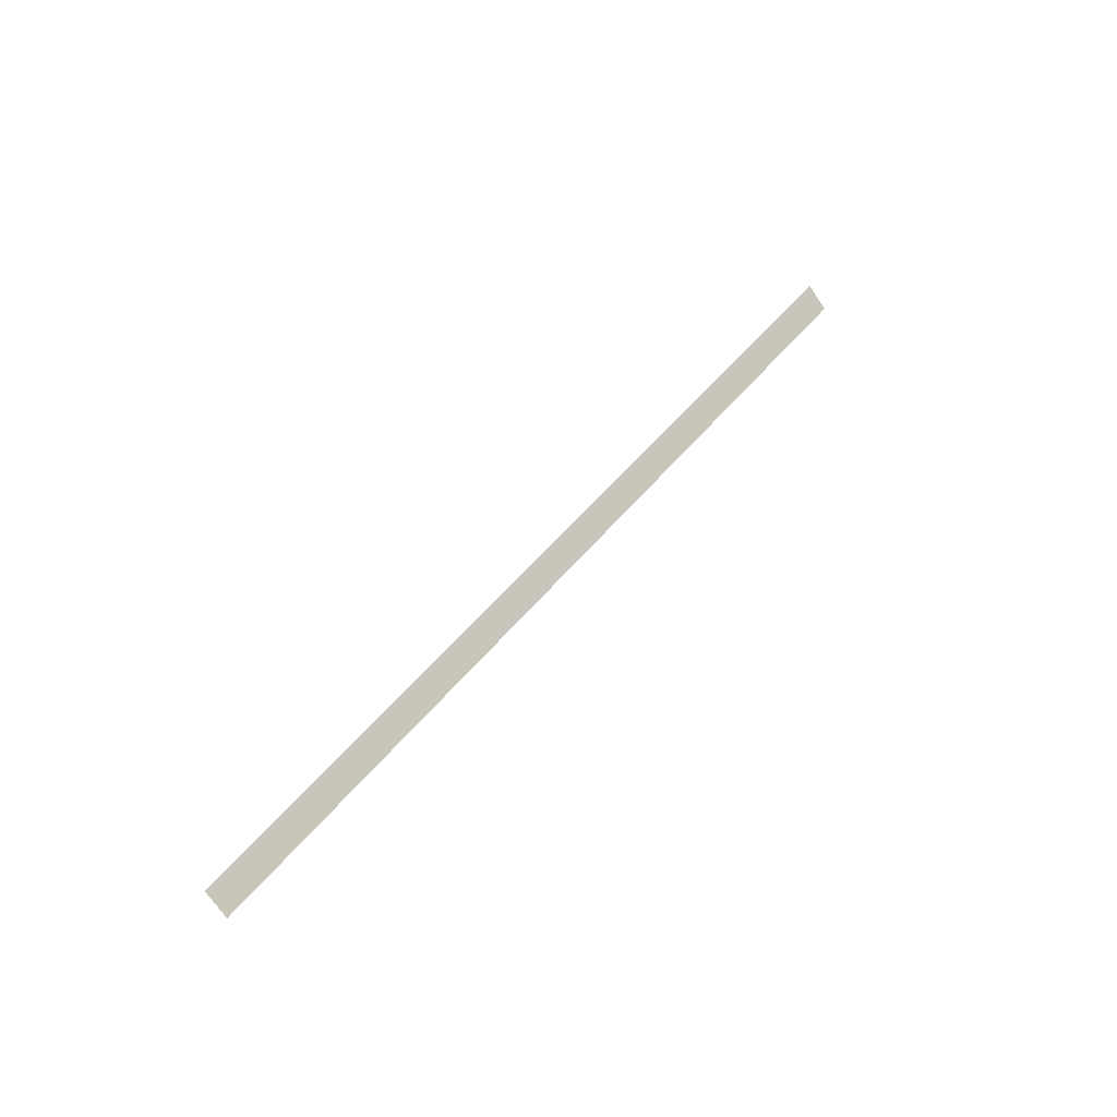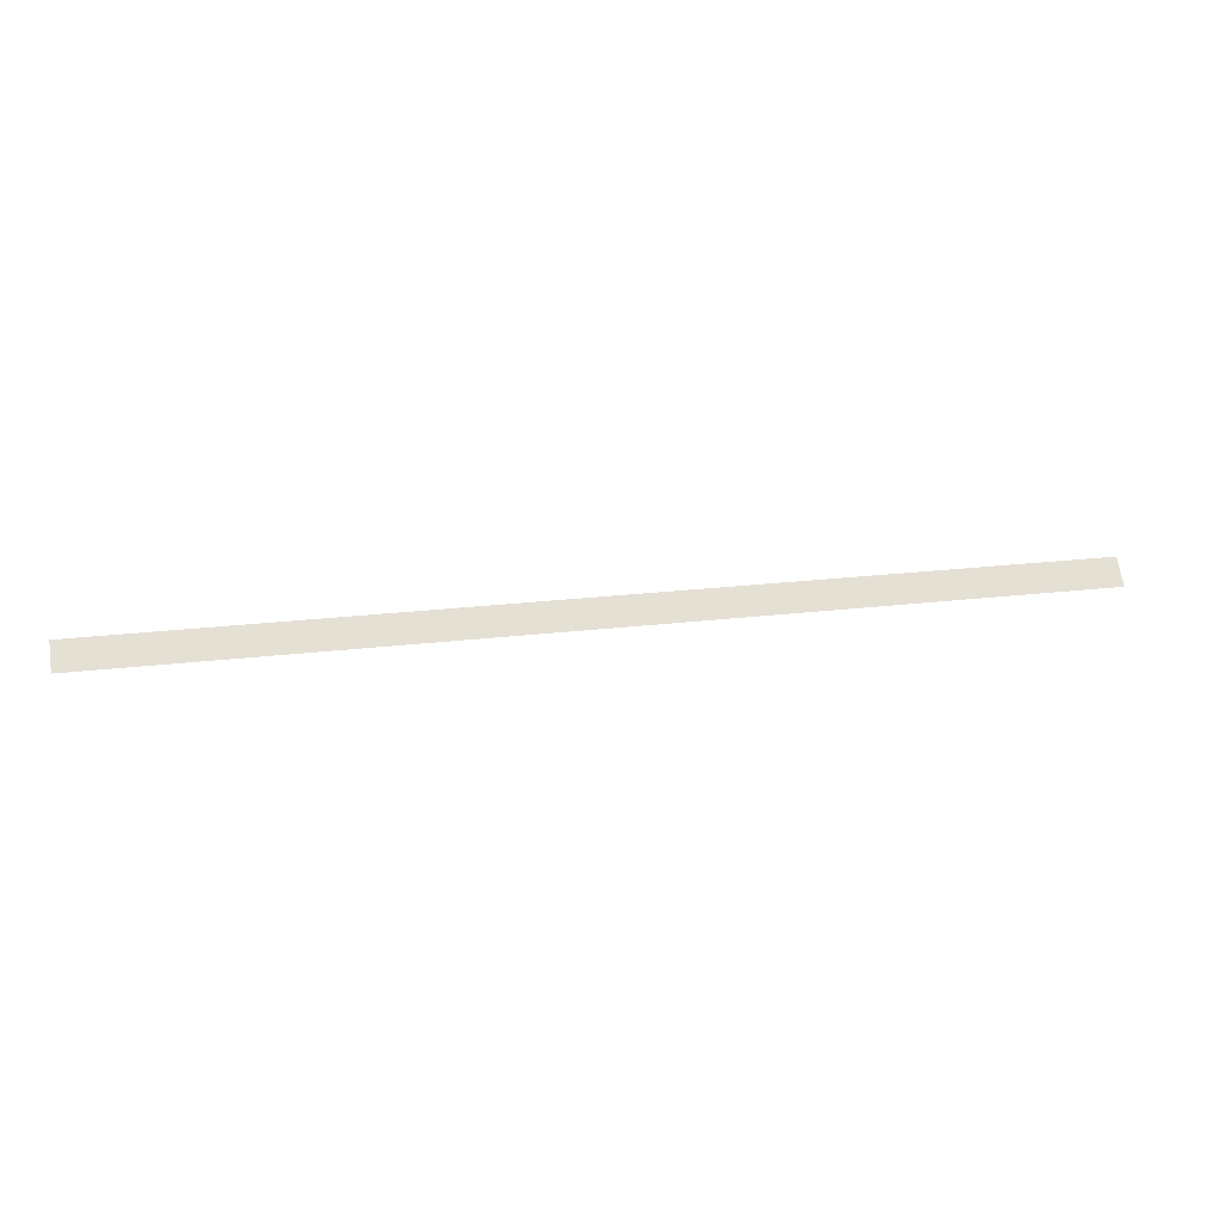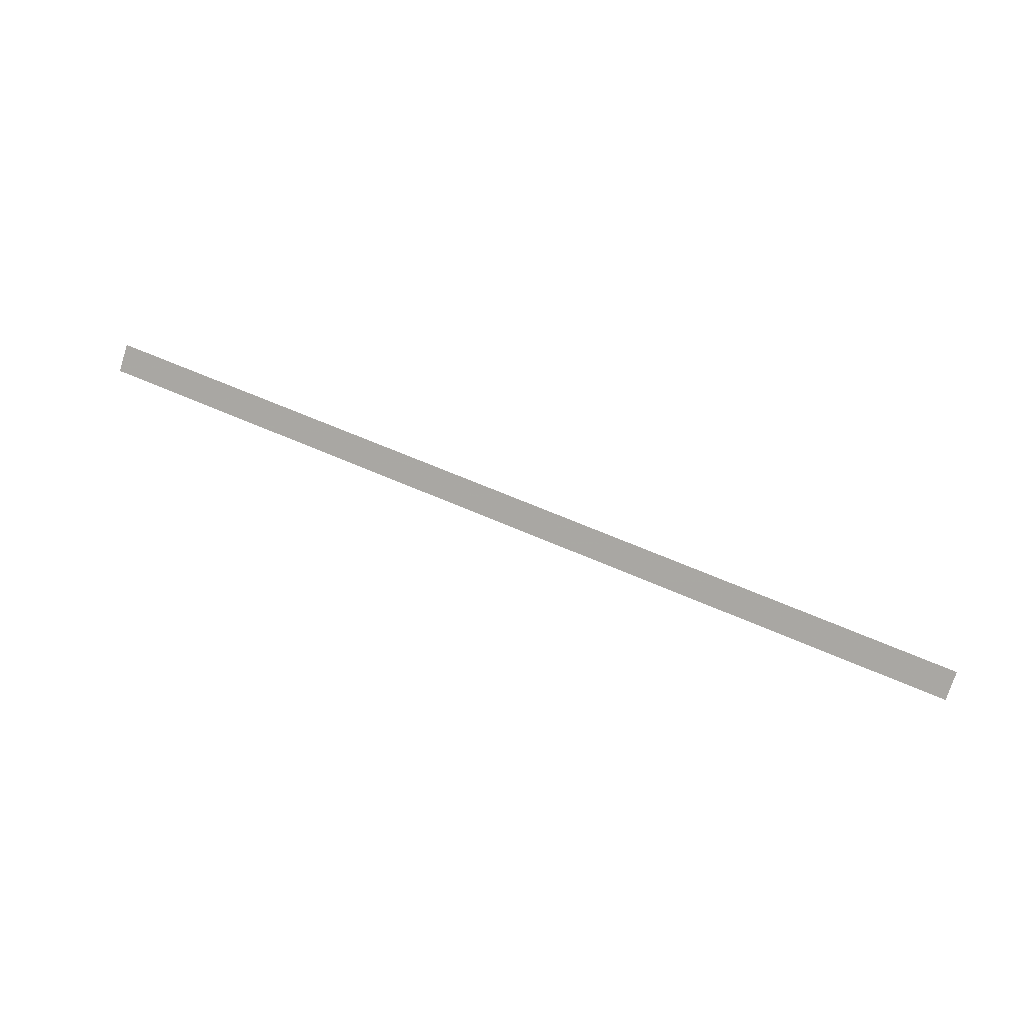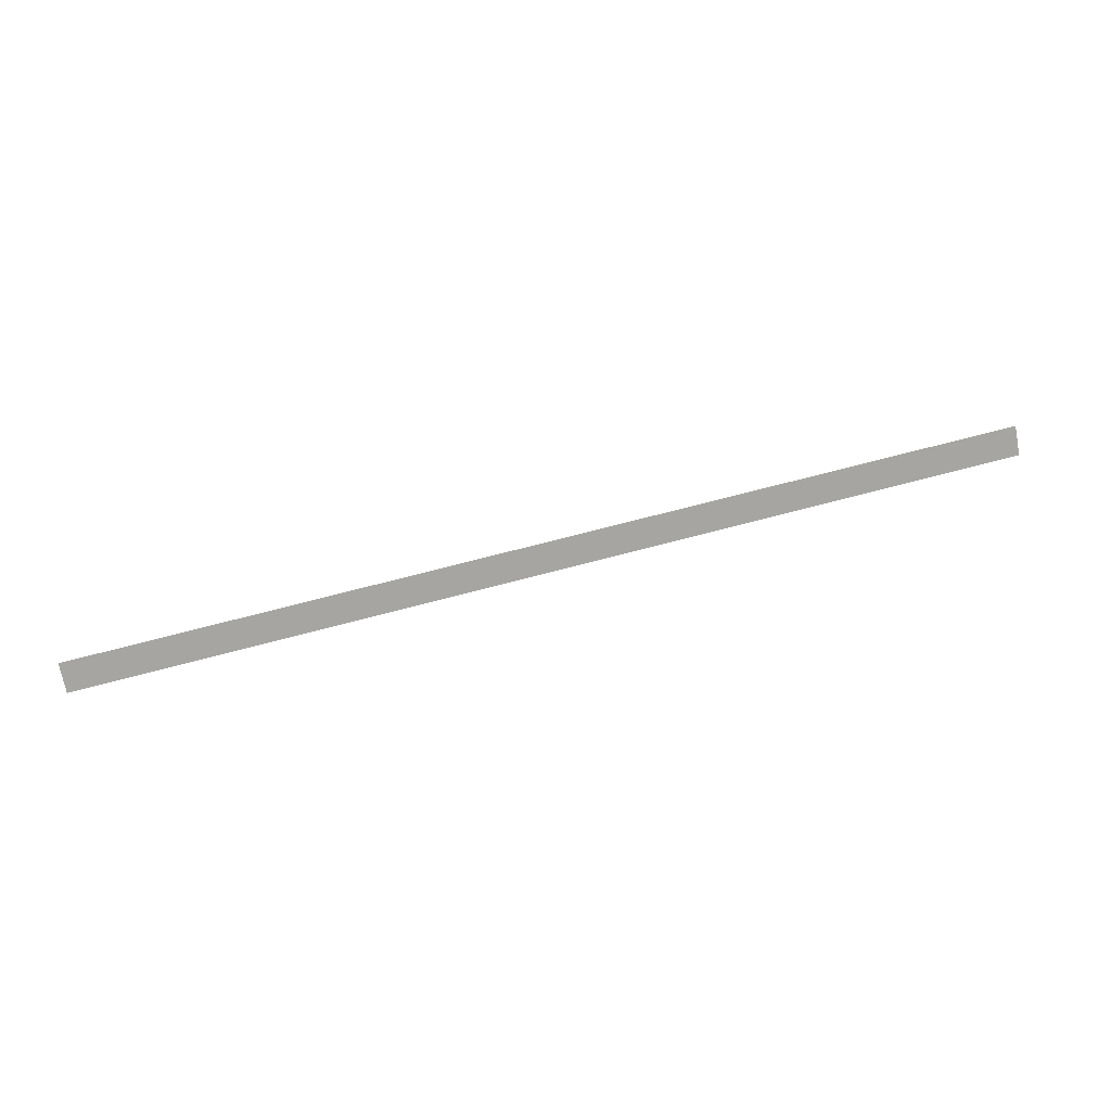
<metadata>
{"format":"obj","ext":"obj","renderer":"f3d","projection":"perspective","resolution":1024,"background":"white","views":[{"elev":47.9,"azim":-53.7,"up":"+Z"},{"elev":22.0,"azim":-12.0,"up":"+Z"},{"elev":56.6,"azim":-154.6,"up":"+Y"},{"elev":62.4,"azim":-15.7,"up":"+Z"}]}
</metadata>
<code>
v 0 41.27 4.476
v 12.7 41.27 4.476
v 12.7 41.56 4.763
v 0 41.56 4.763
f 2 1 4
f 2 4 3

</code>
